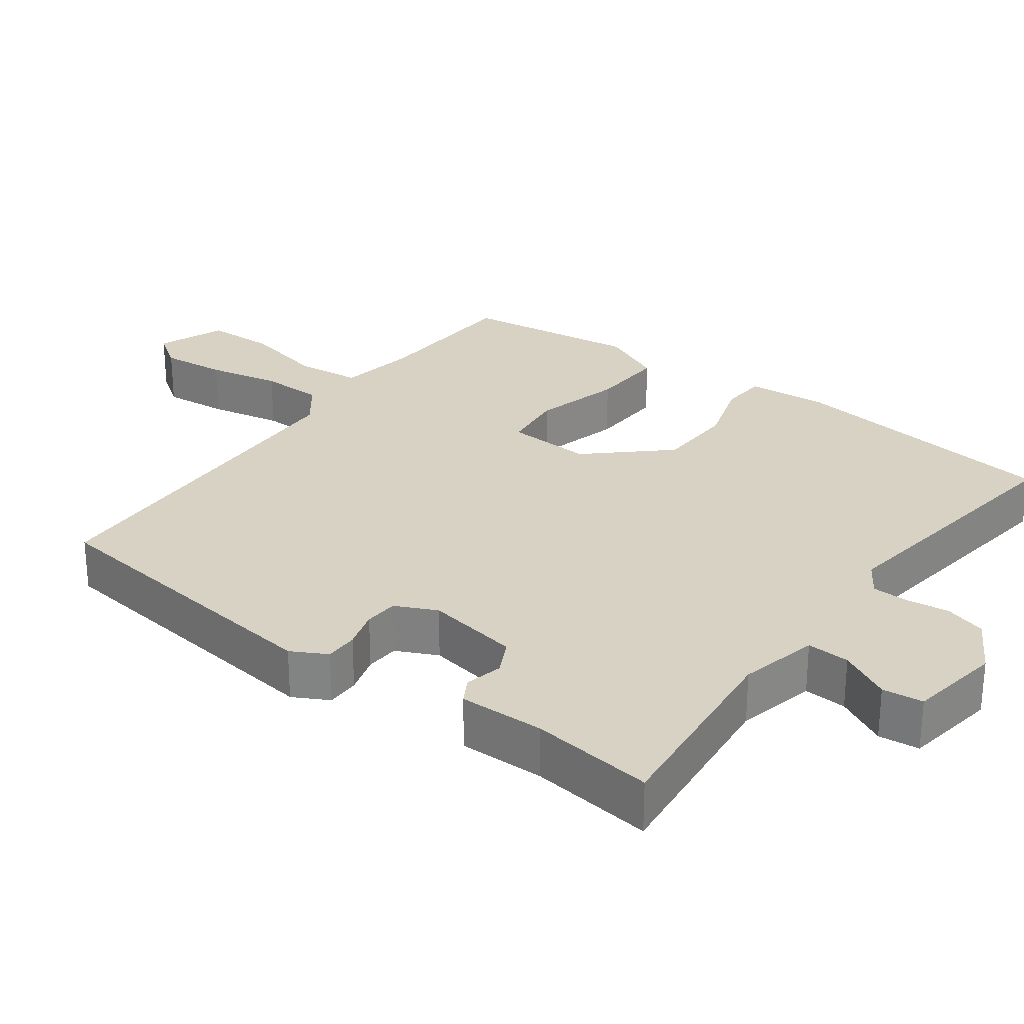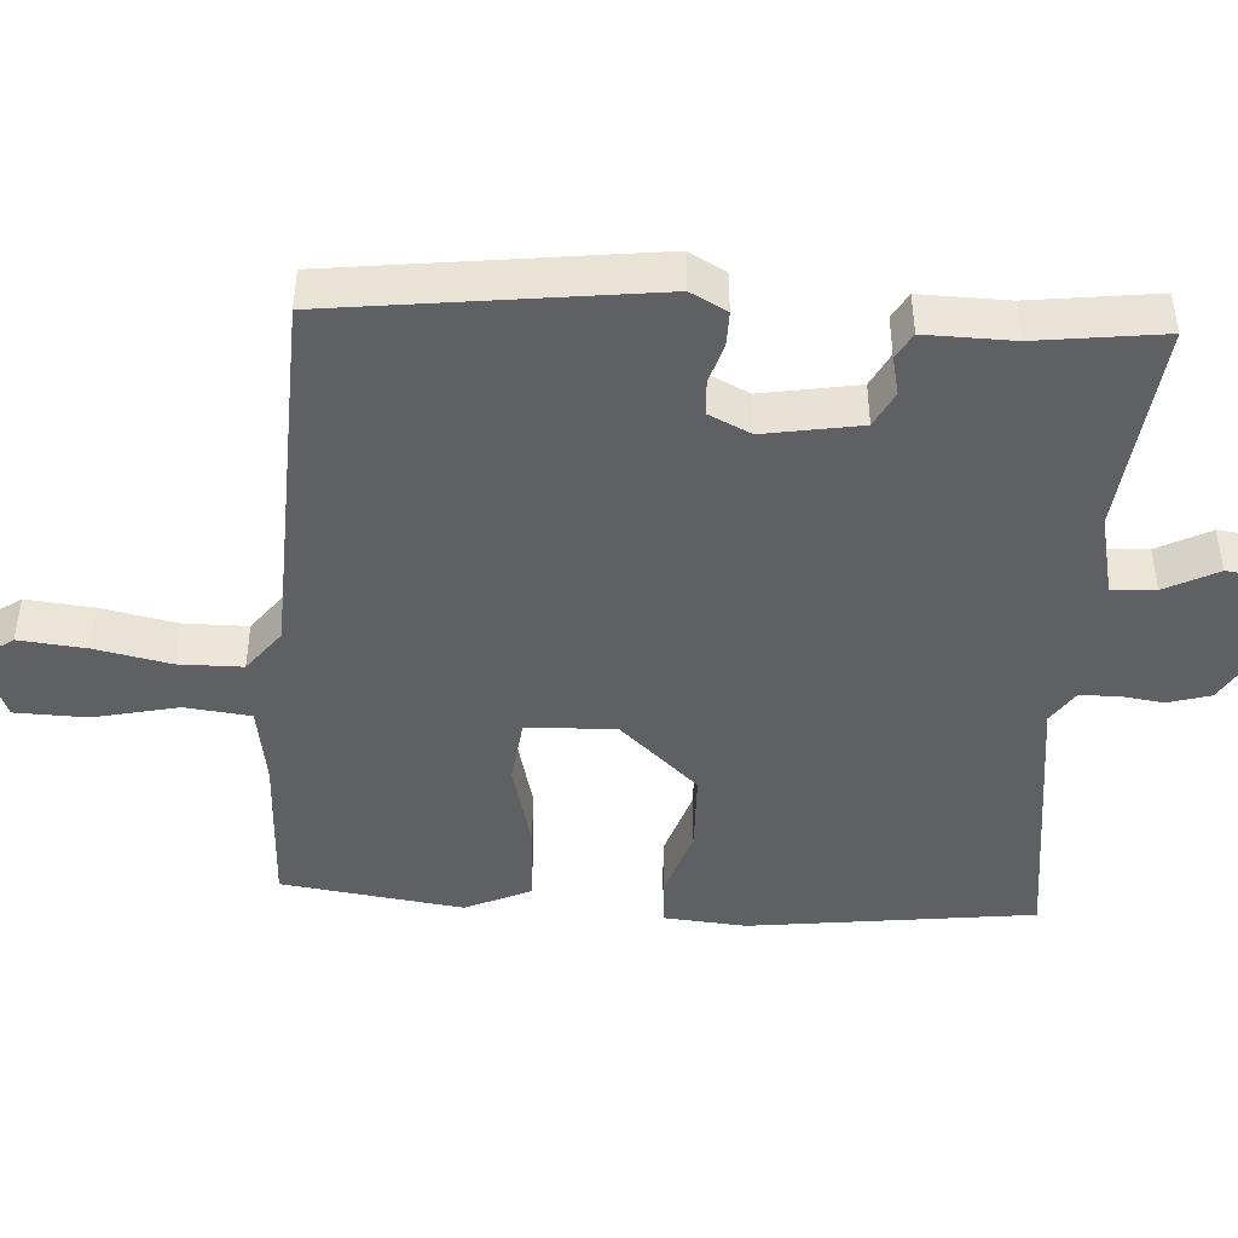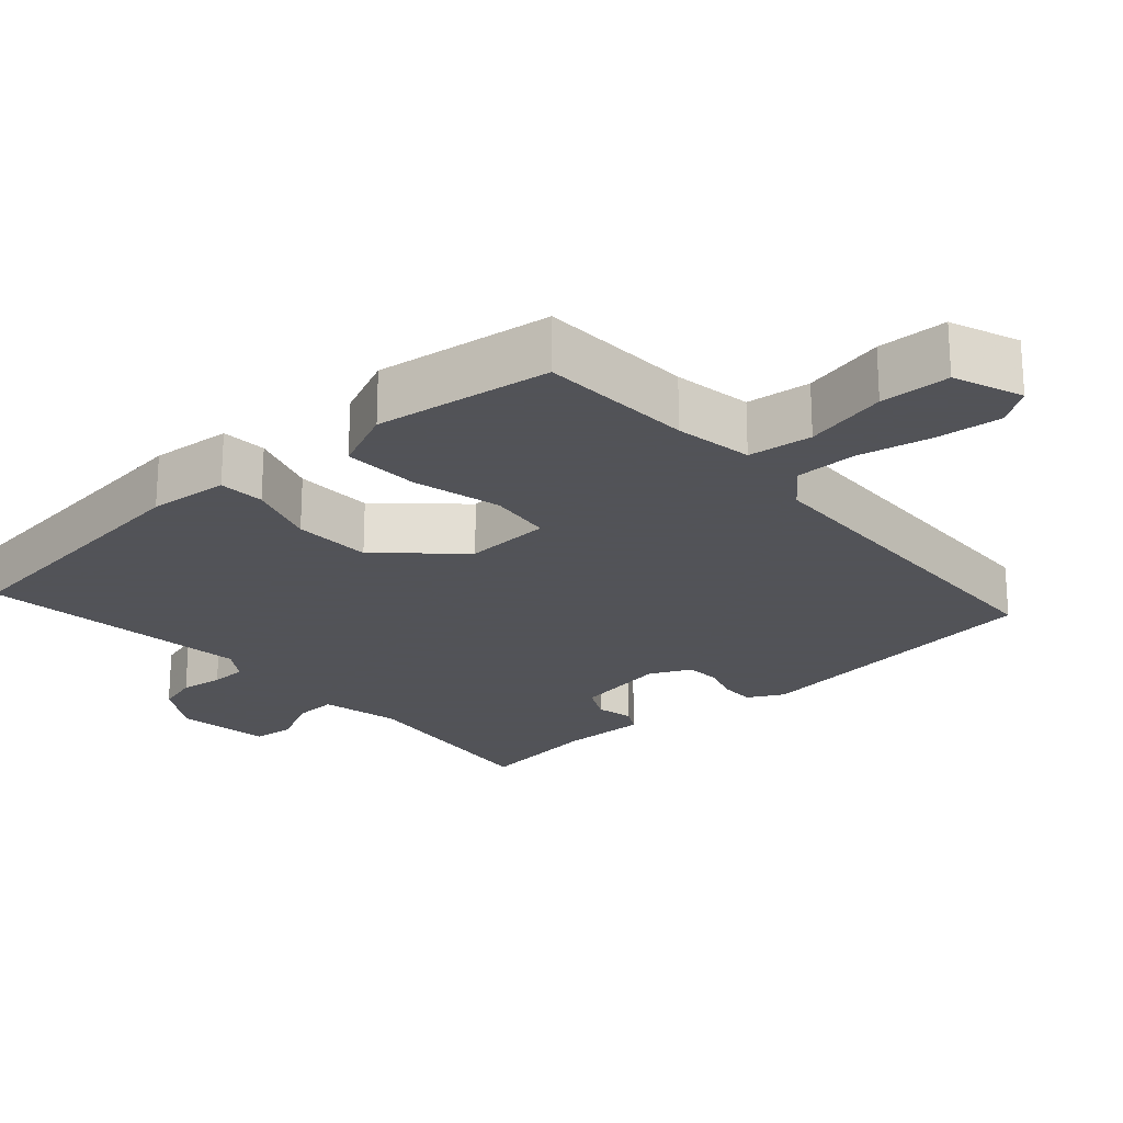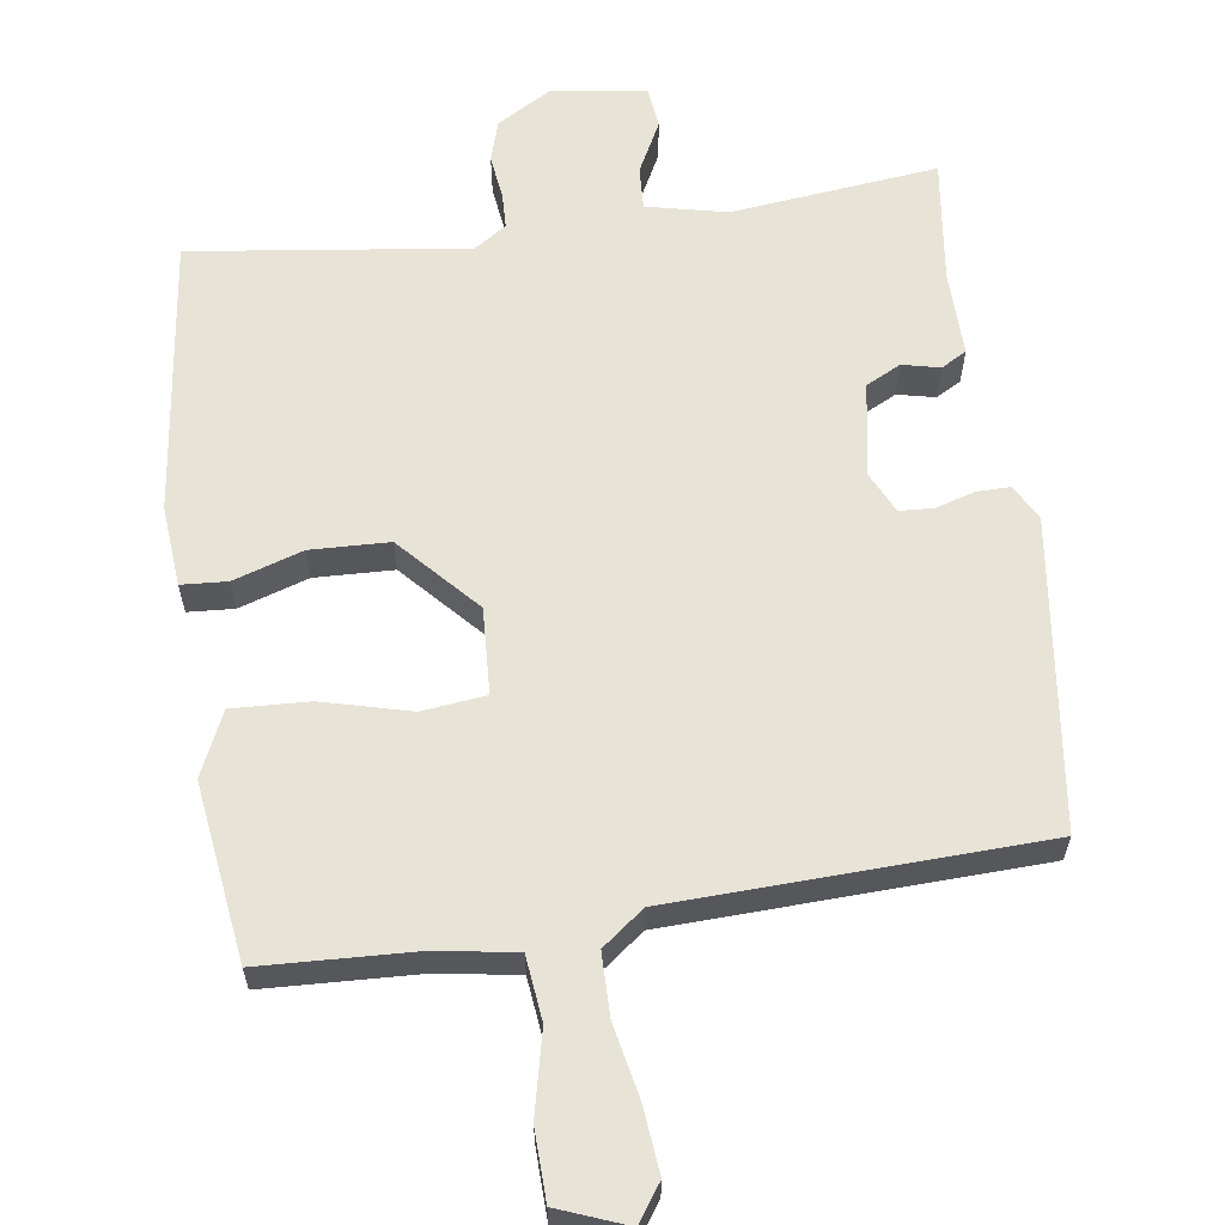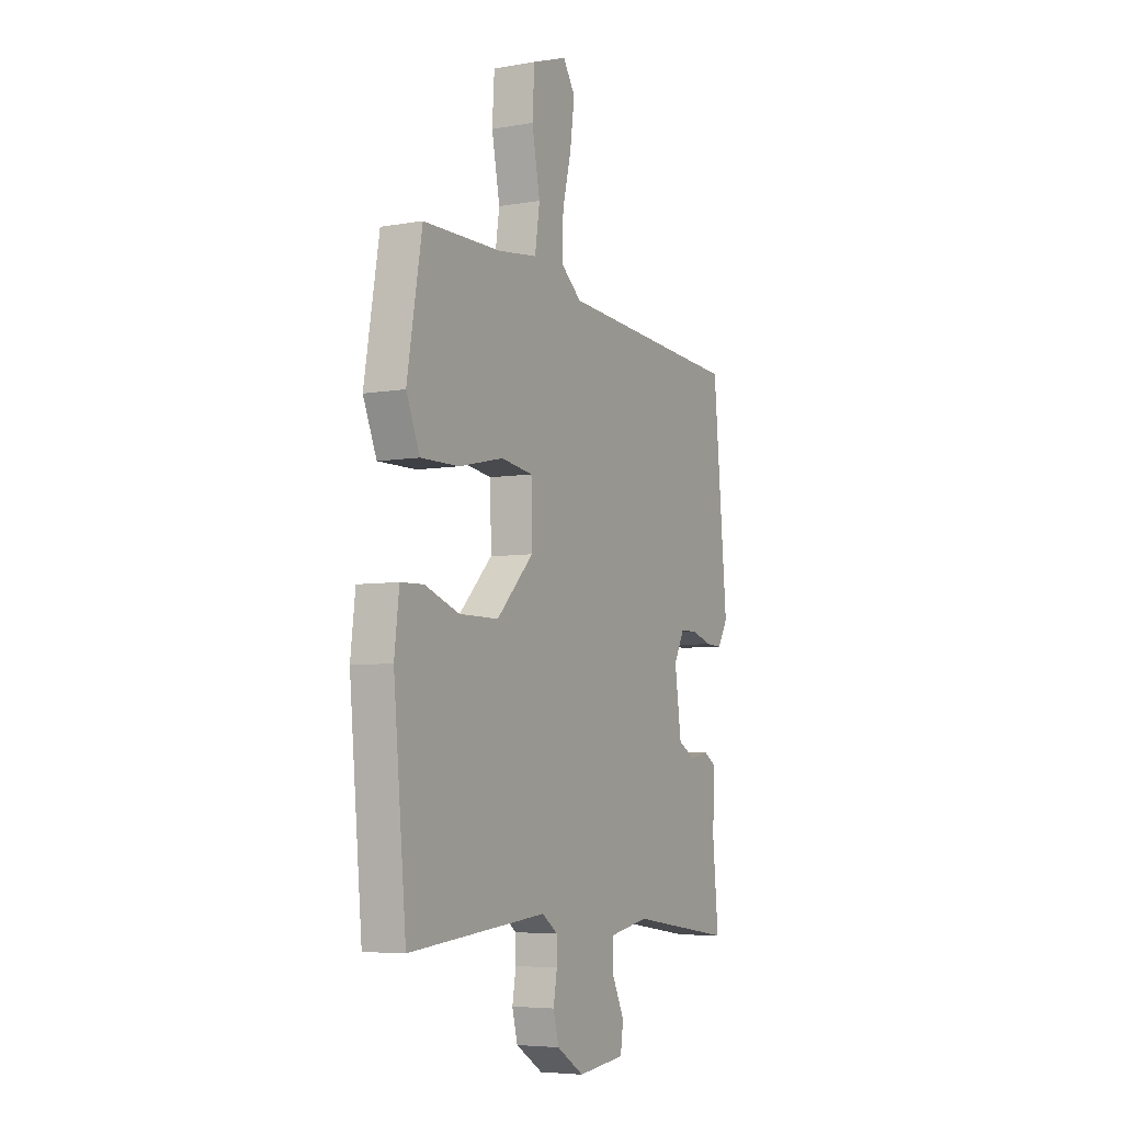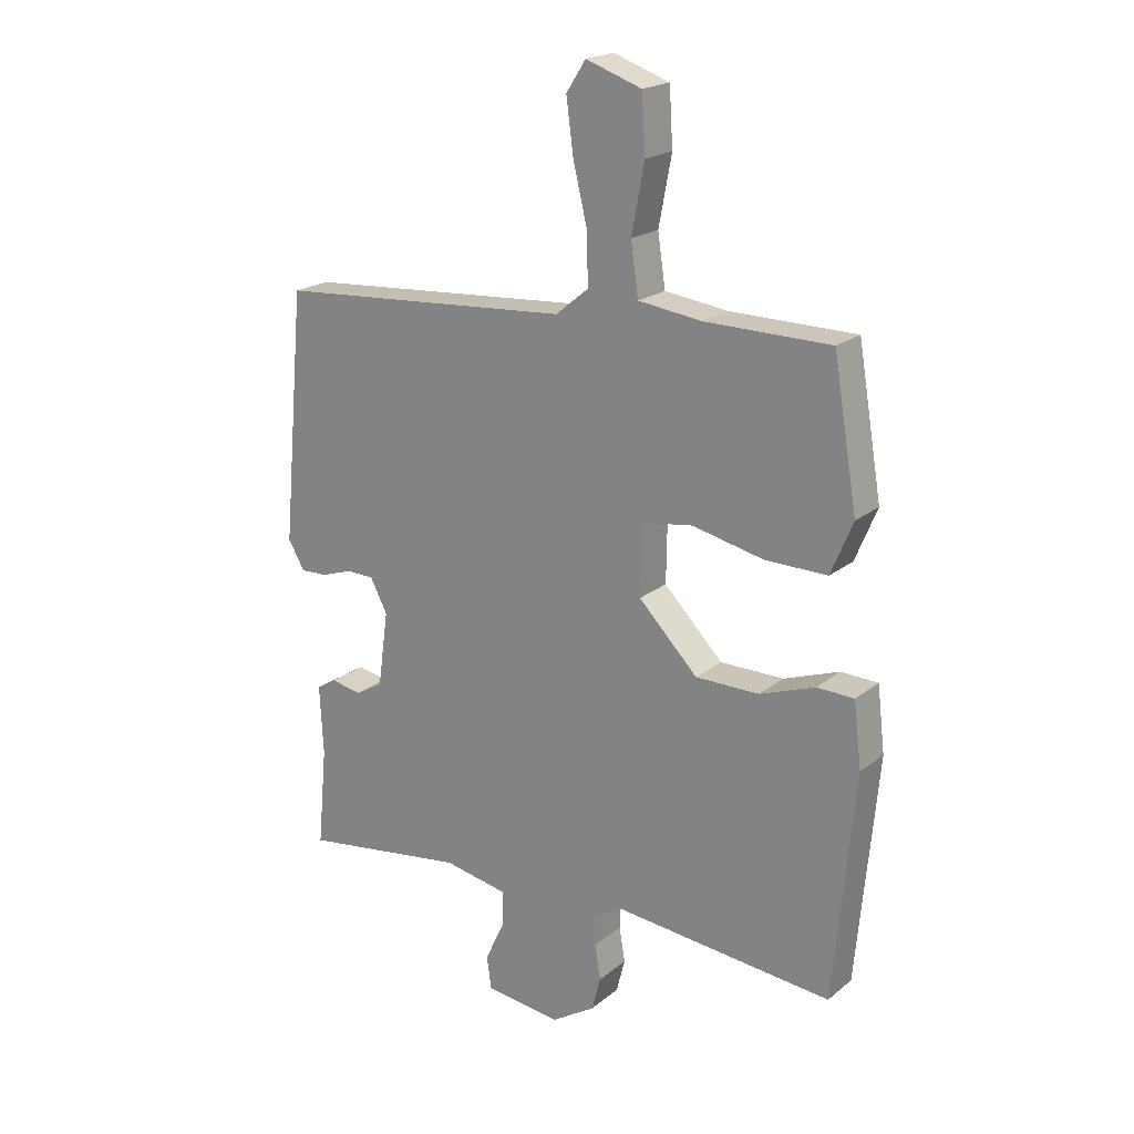
<metadata>
{"format":"obj","ext":"obj","renderer":"f3d","projection":"perspective","resolution":1024,"background":"white","views":[{"elev":27.7,"azim":128.6,"up":"+Y"},{"elev":-45.0,"azim":88.2,"up":"+Y"},{"elev":-22.5,"azim":-46.5,"up":"+Y"},{"elev":61.6,"azim":-6.1,"up":"+Y"},{"elev":-5.7,"azim":-61.7,"up":"+Z"},{"elev":20.4,"azim":-144.7,"up":"+Z"}]}
</metadata>
<code>
v 0.496 0.07 -0.526
v 0.214 0.07 -0.485
v 0.104 0.07 -0.506
v 0.105 0.07 -0.565
v 0.139 0.07 -0.637
v 0.131 0.07 -0.693
v 0.001 0.07 -0.708
v -0.073 0.07 -0.661
v -0.088 0.07 -0.603
v -0.078 0.07 -0.544
v -0.078 0.07 -0.494
v -0.121 0.07 -0.463
v -0.5 0.07 -0.499
v -0.535 0.07 -0.115
v -0.522 0.07 -0.005
v -0.459 0.07 -0.003
v -0.365 0.07 -0.037
v -0.257 0.07 -0.037
v -0.156 0.07 0.066
v -0.158 0.07 0.185
v -0.245 0.07 0.198
v -0.367 0.07 0.171
v -0.472 0.07 0.17
v -0.509 0.07 0.259
v -0.468 0.07 0.501
v -0.255 0.07 0.503
v -0.147 0.07 0.517
v -0.134 0.07 0.605
v -0.156 0.07 0.72
v -0.15 0.07 0.816
v -0.055 0.07 0.849
v -0.022 0.07 0.798
v -0.034 0.07 0.708
v -0.058 0.07 0.608
v -0.06 0.07 0.522
v -0.004 0.07 0.476
v 0.499 0.07 0.44
v 0.538 0.07 0.014
v 0.51 0.07 -0.034
v 0.464 0.07 -0.032
v 0.411 0.07 -0.014
v 0.364 0.07 -0.015
v 0.335 0.07 -0.071
v 0.353 0.07 -0.201
v 0.4 0.07 -0.227
v 0.452 0.07 -0.217
v 0.486 0.07 -0.238
v 0.48 0.07 -0.356
v 0.496 0 -0.526
v 0.214 0 -0.485
v 0.104 0 -0.506
v 0.105 0 -0.565
v 0.139 0 -0.637
v 0.131 0 -0.693
v 0.001 0 -0.708
v -0.073 0 -0.661
v -0.088 0 -0.603
v -0.078 0 -0.544
v -0.078 0 -0.494
v -0.121 0 -0.463
v -0.5 0 -0.499
v -0.535 0 -0.115
v -0.522 0 -0.005
v -0.459 0 -0.003
v -0.365 0 -0.037
v -0.257 0 -0.037
v -0.156 0 0.066
v -0.158 0 0.185
v -0.245 0 0.198
v -0.367 0 0.171
v -0.472 0 0.17
v -0.509 0 0.259
v -0.468 0 0.501
v -0.255 0 0.503
v -0.147 0 0.517
v -0.134 0 0.605
v -0.156 0 0.72
v -0.15 0 0.816
v -0.055 0 0.849
v -0.022 0 0.798
v -0.034 0 0.708
v -0.058 0 0.608
v -0.06 0 0.522
v -0.004 0 0.476
v 0.499 0 0.44
v 0.538 0 0.014
v 0.51 0 -0.034
v 0.464 0 -0.032
v 0.411 0 -0.014
v 0.364 0 -0.015
v 0.335 0 -0.071
v 0.353 0 -0.201
v 0.4 0 -0.227
v 0.452 0 -0.217
v 0.486 0 -0.238
v 0.48 0 -0.356
f 45 46 47 48
f 48 1 2
f 45 48 2
f 44 45 2
f 43 44 2 3
f 42 43 3
f 39 40 41
f 38 39 41
f 37 38 41
f 36 37 41
f 35 36 41 42
f 32 33 34
f 31 32 34
f 30 31 34
f 29 30 34
f 28 29 34
f 27 28 34 35
f 35 42 3
f 27 35 3
f 26 27 3
f 24 25 26
f 23 24 26
f 22 23 26
f 21 22 26
f 15 16 17
f 14 15 17
f 13 14 17
f 12 13 17
f 11 12 17 18
f 8 9 10
f 7 8 10
f 6 7 10
f 5 6 10
f 4 5 10
f 4 10 11
f 11 18 19
f 4 11 19
f 3 4 19
f 20 21 26
f 3 19 20
f 3 20 26
f 96 95 94 93
f 50 49 96
f 50 96 93
f 50 93 92
f 51 50 92 91
f 51 91 90
f 89 88 87
f 89 87 86
f 89 86 85
f 89 85 84
f 90 89 84 83
f 82 81 80
f 82 80 79
f 82 79 78
f 82 78 77
f 82 77 76
f 83 82 76 75
f 51 90 83
f 51 83 75
f 51 75 74
f 74 73 72
f 74 72 71
f 74 71 70
f 74 70 69
f 65 64 63
f 65 63 62
f 65 62 61
f 65 61 60
f 66 65 60 59
f 58 57 56
f 58 56 55
f 58 55 54
f 58 54 53
f 58 53 52
f 59 58 52
f 67 66 59
f 67 59 52
f 67 52 51
f 74 69 68
f 68 67 51
f 74 68 51
f 1 49 50 2
f 2 50 51 3
f 3 51 52 4
f 4 52 53 5
f 5 53 54 6
f 6 54 55 7
f 7 55 56 8
f 8 56 57 9
f 9 57 58 10
f 10 58 59 11
f 11 59 60 12
f 12 60 61 13
f 13 61 62 14
f 14 62 63 15
f 15 63 64 16
f 16 64 65 17
f 17 65 66 18
f 18 66 67 19
f 19 67 68 20
f 20 68 69 21
f 21 69 70 22
f 22 70 71 23
f 23 71 72 24
f 24 72 73 25
f 25 73 74 26
f 26 74 75 27
f 27 75 76 28
f 28 76 77 29
f 29 77 78 30
f 30 78 79 31
f 31 79 80 32
f 32 80 81 33
f 33 81 82 34
f 34 82 83 35
f 35 83 84 36
f 36 84 85 37
f 37 85 86 38
f 38 86 87 39
f 39 87 88 40
f 40 88 89 41
f 41 89 90 42
f 42 90 91 43
f 43 91 92 44
f 44 92 93 45
f 45 93 94 46
f 46 94 95 47
f 47 95 96 48
f 48 96 49 1

</code>
